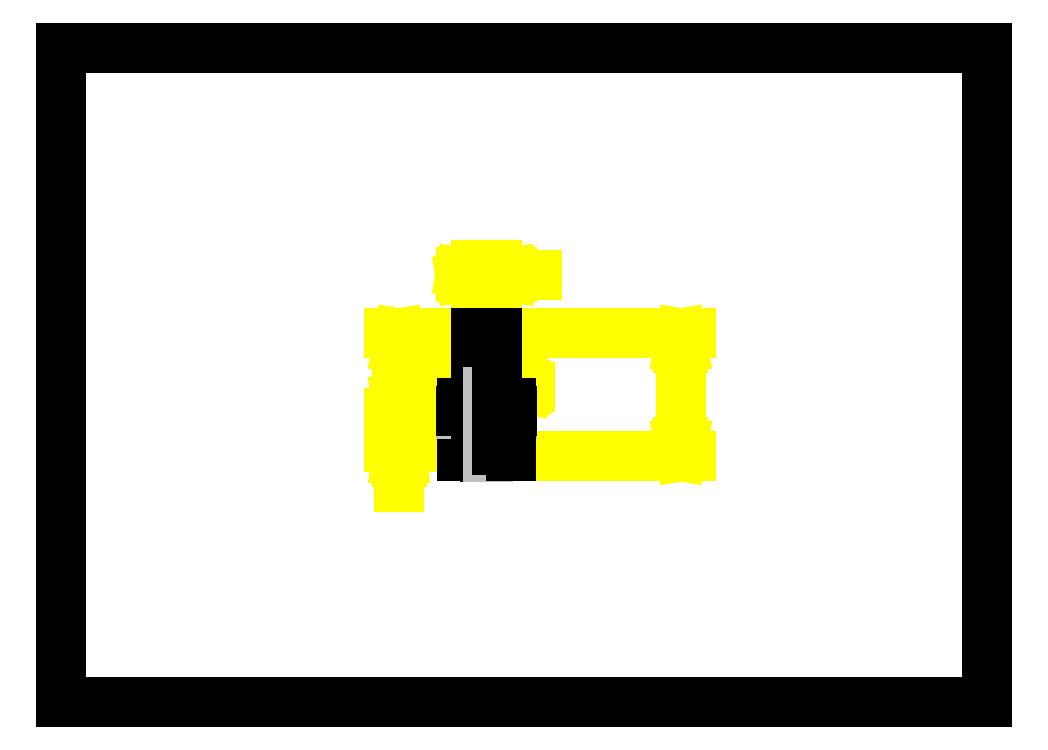
<metadata>
{"format":"dxf","ext":"dxf","renderer":"ezdxf+matplotlib","layout":"modelspace","background":"white","min_lineweight":24,"dpi":150}
</metadata>
<code>
0
SECTION
2
ENTITIES
0
DIMENSION
8
0
2
*D0
10
5.233
20
5.398
11
5.075
21
5.398
70
160
71
3
72
2
41
0.9
42
7
3
DIMSTYLE_1
13
5.508
23
3.223
14
5.233
24
3.223
50
180
0
DIMENSION
8
0
2
*D1
10
4.267
20
3.223
11
4.267
21
3.44
70
160
71
2
72
2
41
0.9
42
11
3
DIMSTYLE_1
13
5.37
23
3.656
14
5.37
24
3.223
50
270
0
DIMENSION
8
0
2
*D2
10
5.055
20
3.978
11
6.134
21
3.978
70
160
71
1
72
2
41
0.9
42
16
3
DIMSTYLE_1
13
5.685
23
3.656
14
5.055
24
3.656
50
180
0
DIMENSION
8
0
2
*D3
10
7.826
20
3.105
11
7.83
21
3.608
70
160
71
2
72
2
41
0.9
42
39.5
3
DIMSTYLE_1
13
5.508
23
4.66
14
5.685
24
3.105
50
270
0
DIMENSION
8
0
2
*D4
10
4.267
20
3.656
11
4.271
21
4.158
70
160
71
2
72
2
41
0.9
42
25.5
3
DIMSTYLE_1
13
5.233
23
4.66
14
5.685
24
3.656
50
270
0
LINE
8
0
10
0
20
-0
11
0
21
8.268
0
LINE
8
0
10
0
20
-0
11
11.69
21
-0
0
LINE
8
0
10
0
20
8.268
11
11.69
21
8.268
0
LINE
8
0
10
11.69
20
-0
11
11.69
21
8.268
0
LINE
8
0
10
5.685
20
3.105
11
5.055
21
3.105
0
LINE
8
0
10
5.508
20
3.18
11
5.233
21
3.18
0
LINE
8
0
10
5.685
20
3.341
11
5.508
21
3.341
0
LINE
8
0
10
5.233
20
3.341
11
5.055
21
3.341
0
LINE
8
0
10
5.685
20
3.538
11
5.508
21
3.538
0
LINE
8
0
10
5.233
20
3.538
11
5.055
21
3.538
0
LINE
8
0
10
5.055
20
3.105
11
5.055
21
3.341
0
LINE
8
0
10
5.055
20
3.538
11
5.055
21
3.774
0
LINE
8
0
10
5.508
20
3.556
11
5.233
21
3.556
0
LINE
8
0
10
5.694
20
3.639
11
5.047
21
3.639
0
LINE
8
0
10
5.694
20
3.674
11
5.047
21
3.674
0
LINE
8
0
10
5.508
20
3.7
11
5.233
21
3.7
0
LINE
8
0
10
5.233
20
3.18
11
5.233
21
4.66
0
LINE
8
0
10
5.685
20
3.774
11
5.508
21
3.774
0
LINE
8
0
10
5.233
20
3.774
11
5.055
21
3.774
0
LINE
8
0
10
5.353
20
4.669
11
5.353
21
3.096
0
LINE
8
0
10
5.388
20
4.669
11
5.388
21
3.096
0
LINE
8
0
10
5.508
20
3.18
11
5.508
21
4.66
0
LINE
8
0
10
5.685
20
3.105
11
5.685
21
3.341
0
LINE
8
0
10
5.685
20
3.538
11
5.685
21
3.774
0
LINE
8
0
10
5.508
20
4.544
11
5.233
21
4.544
0
LINE
8
0
10
5.508
20
4.66
11
5.233
21
4.66
0
ENDSEC
0
EOF

</code>
